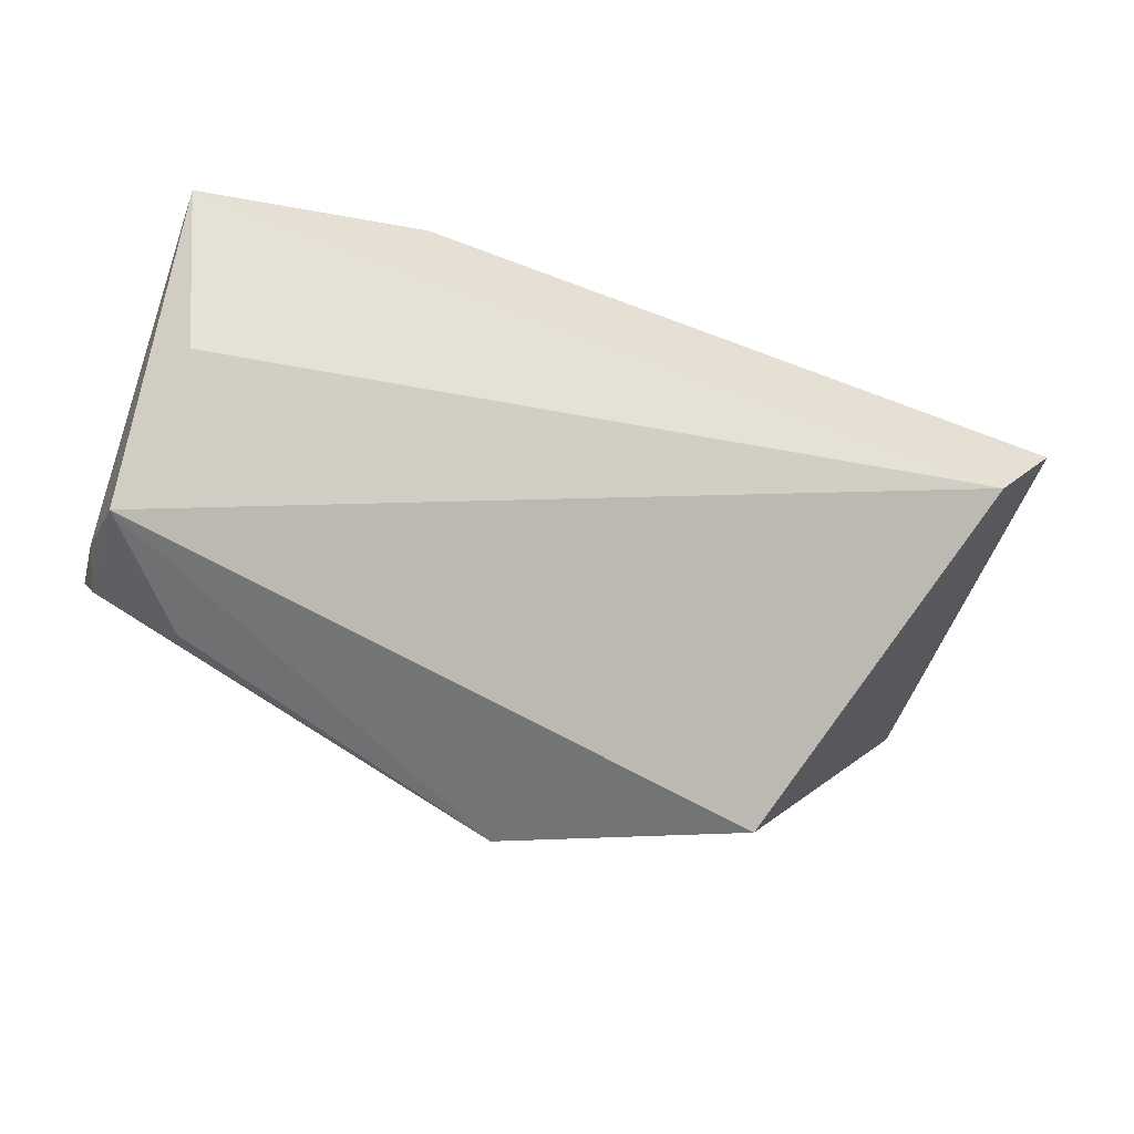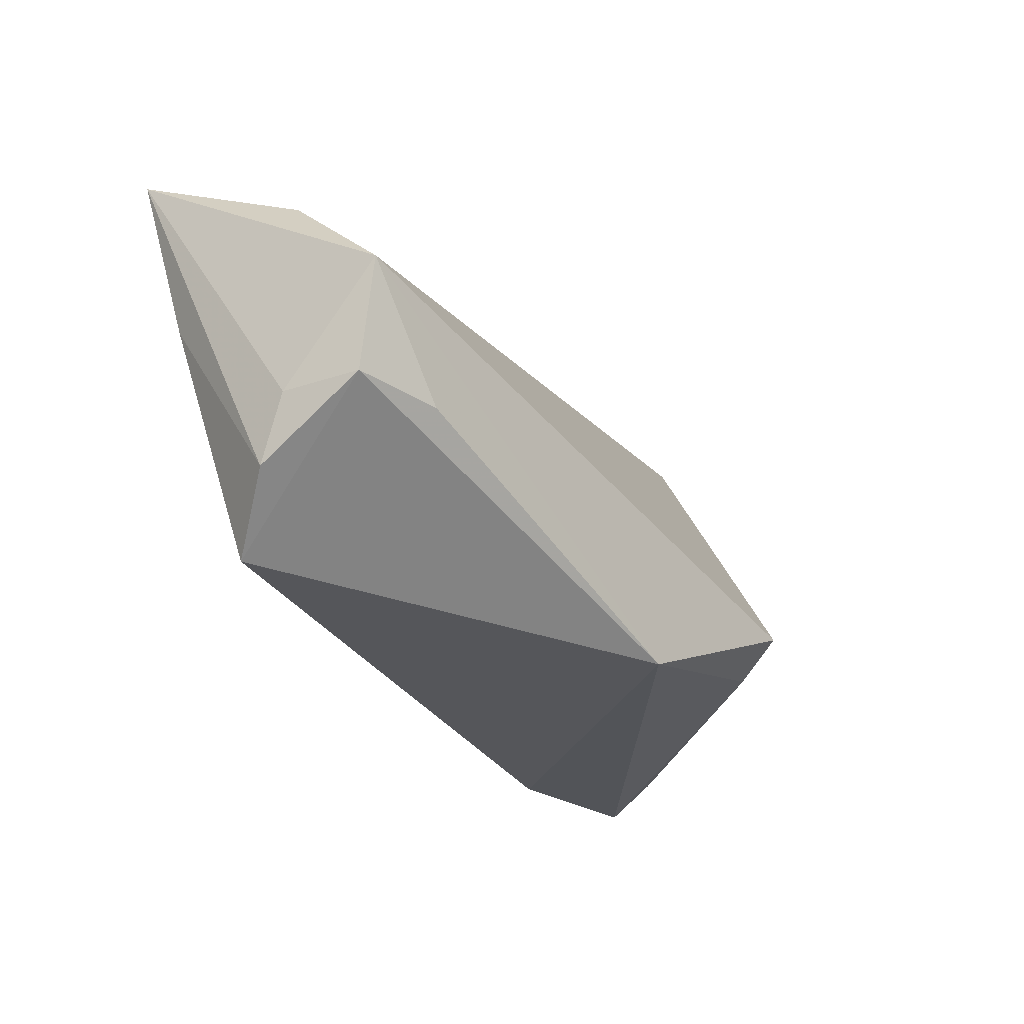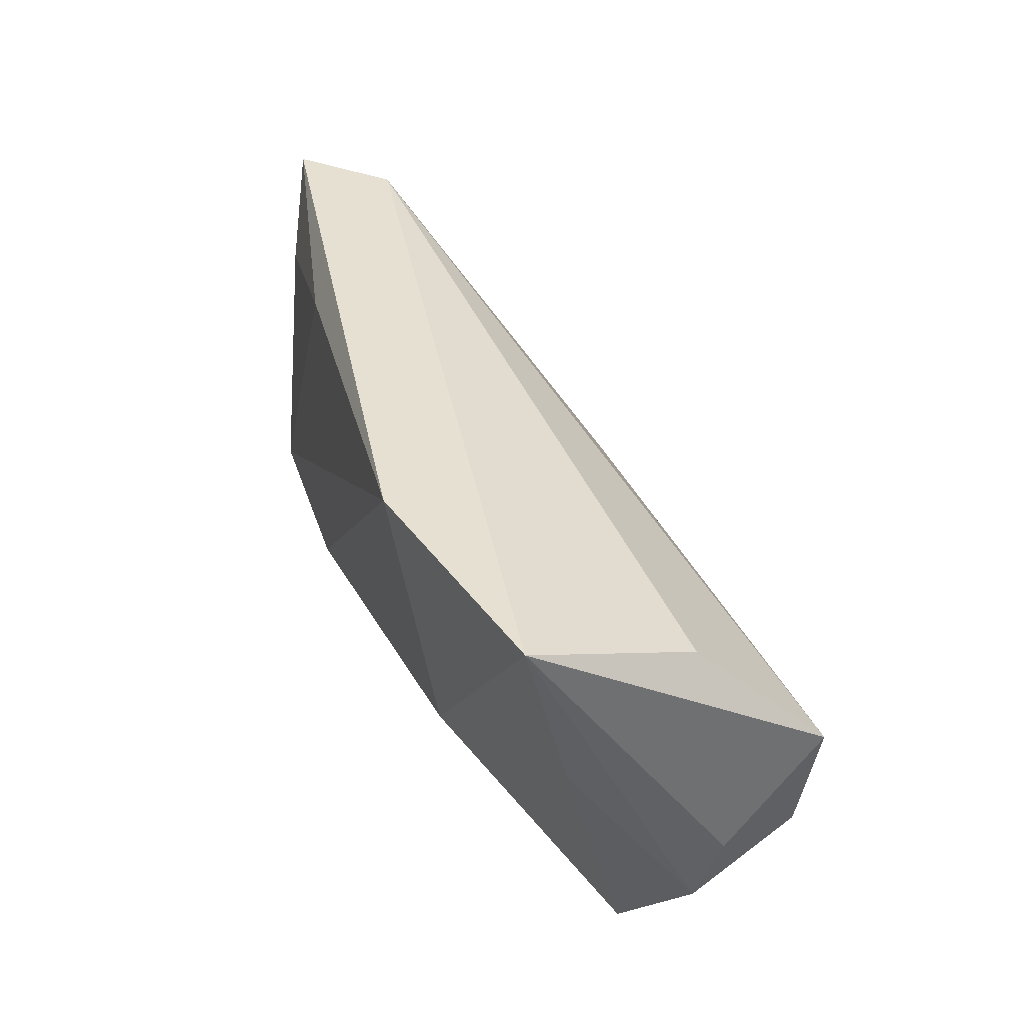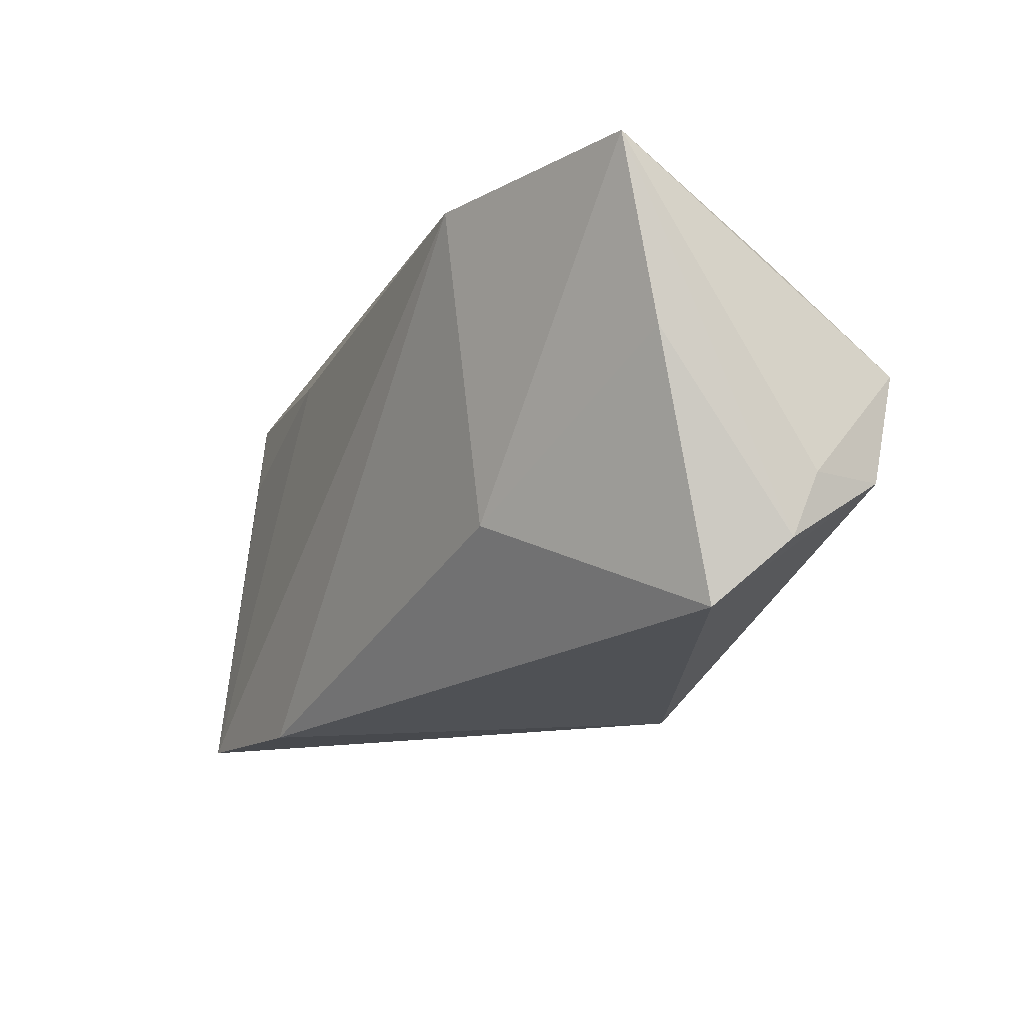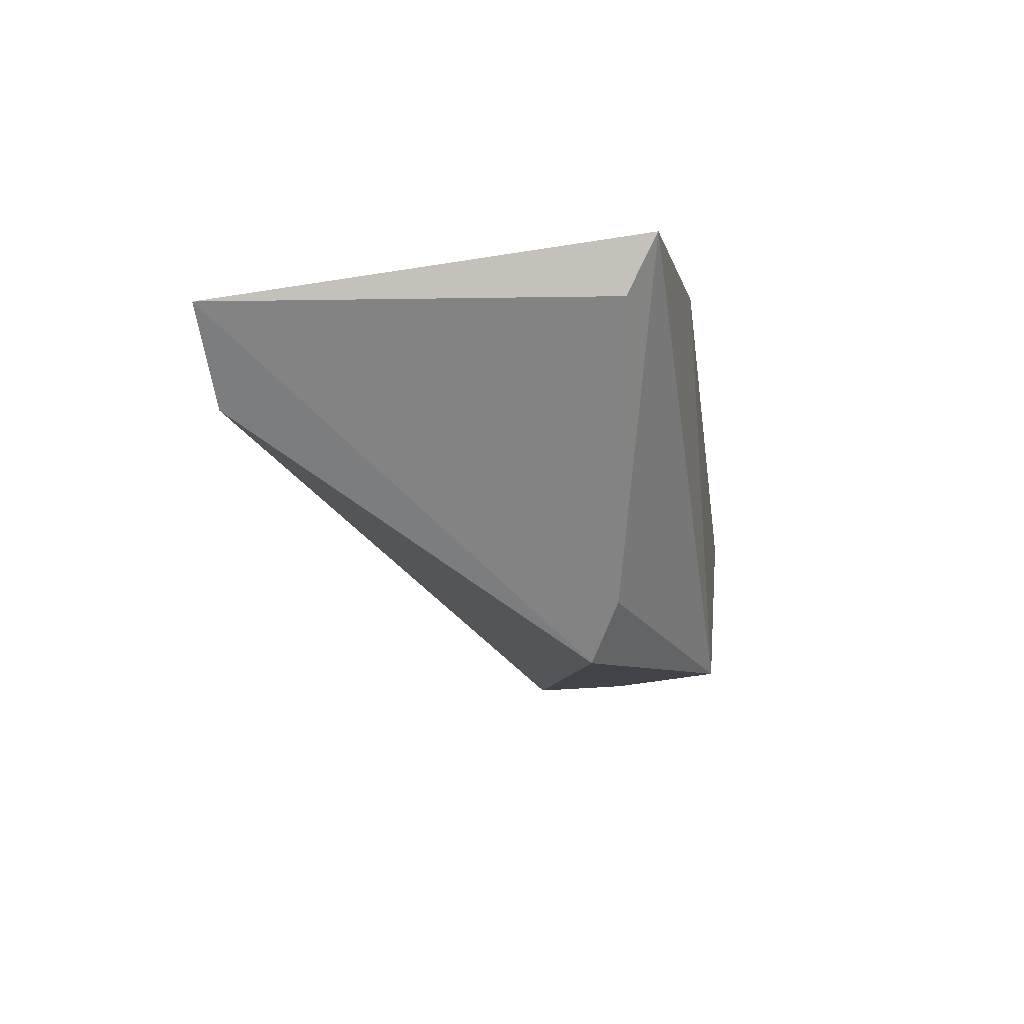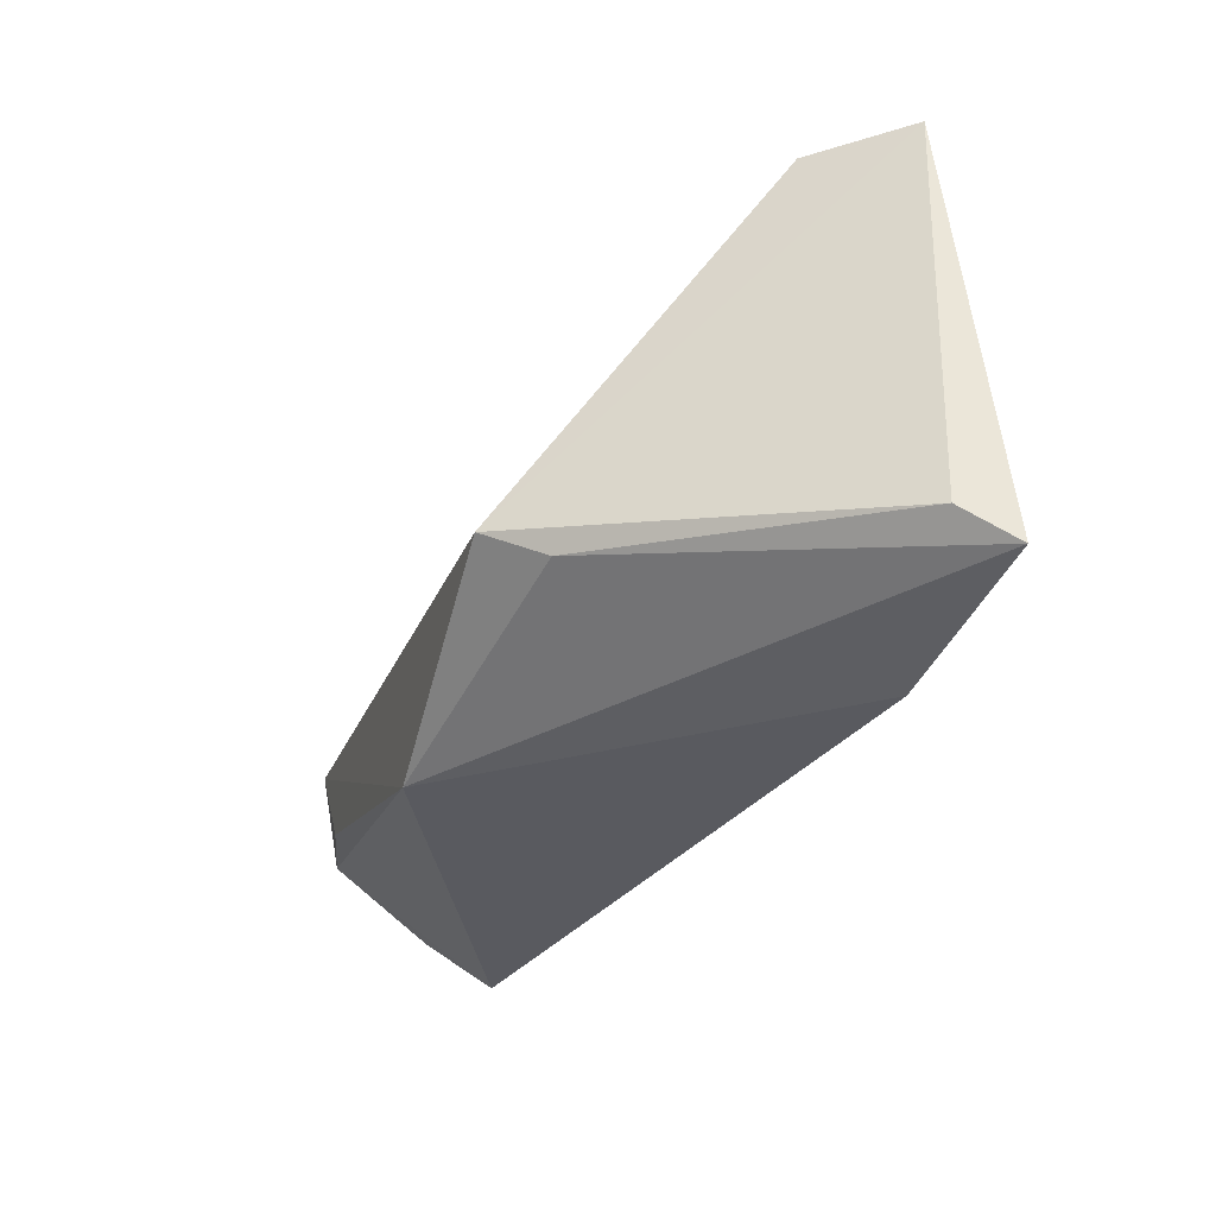
<metadata>
{"format":"obj","ext":"obj","renderer":"f3d","projection":"perspective","resolution":1024,"background":"white","views":[{"elev":-56.2,"azim":159.7,"up":"+Z"},{"elev":-25.3,"azim":126.8,"up":"+Y"},{"elev":37.5,"azim":75.2,"up":"+Y"},{"elev":-17.5,"azim":64.6,"up":"+Y"},{"elev":-7.6,"azim":-80.7,"up":"+Z"},{"elev":-33.9,"azim":-106.7,"up":"+Y"}]}
</metadata>
<code>
v 0.05423 -0.008107 -0.01304
v 0.02354 -0.009342 0.01349
v -0.05678 0.02821 0.01434
v 0.05274 0.006451 0.005673
v -0.05652 -0.01986 0.01306
v 0.05506 0.02753 0.01107
v 0.04988 0.01891 -0.009551
v -0.05724 -0.02342 0.01979
v -0.03285 -0.02513 0.01834
v 0.05299 0.005295 -0.02453
v 0.05232 -0.007694 -0.02216
v -0.05014 0.01628 0.01743
v -0.02415 0.02361 0.01867
v -0.04889 0.02744 0.003557
v -0.001109 -0.02514 -0.02453
v 0.04846 -0.02323 -0.002514
v -0.0335 -0.01634 -0.01765
v 0.05375 -0.01589 -0.00986
v 0.042 -0.008516 -0.02435
v -0.03039 -0.01281 -0.02453
v 0.02685 0.02821 0.01981
f 9 8 15
f 9 15 16
f 3 20 5
f 5 8 3
f 3 8 12
f 21 8 9
f 21 6 3
f 20 15 17
f 17 15 8
f 17 5 20
f 8 5 17
f 1 6 18
f 3 6 14
f 6 7 14
f 14 20 3
f 10 6 1
f 10 7 6
f 10 15 20
f 20 14 10
f 10 14 7
f 6 21 2
f 9 16 2
f 2 21 9
f 13 12 8
f 8 21 13
f 3 12 13
f 13 21 3
f 1 18 11
f 11 10 1
f 11 16 15
f 11 18 16
f 6 2 4
f 4 2 16
f 4 18 6
f 16 18 4
f 15 10 19
f 19 11 15
f 10 11 19

</code>
